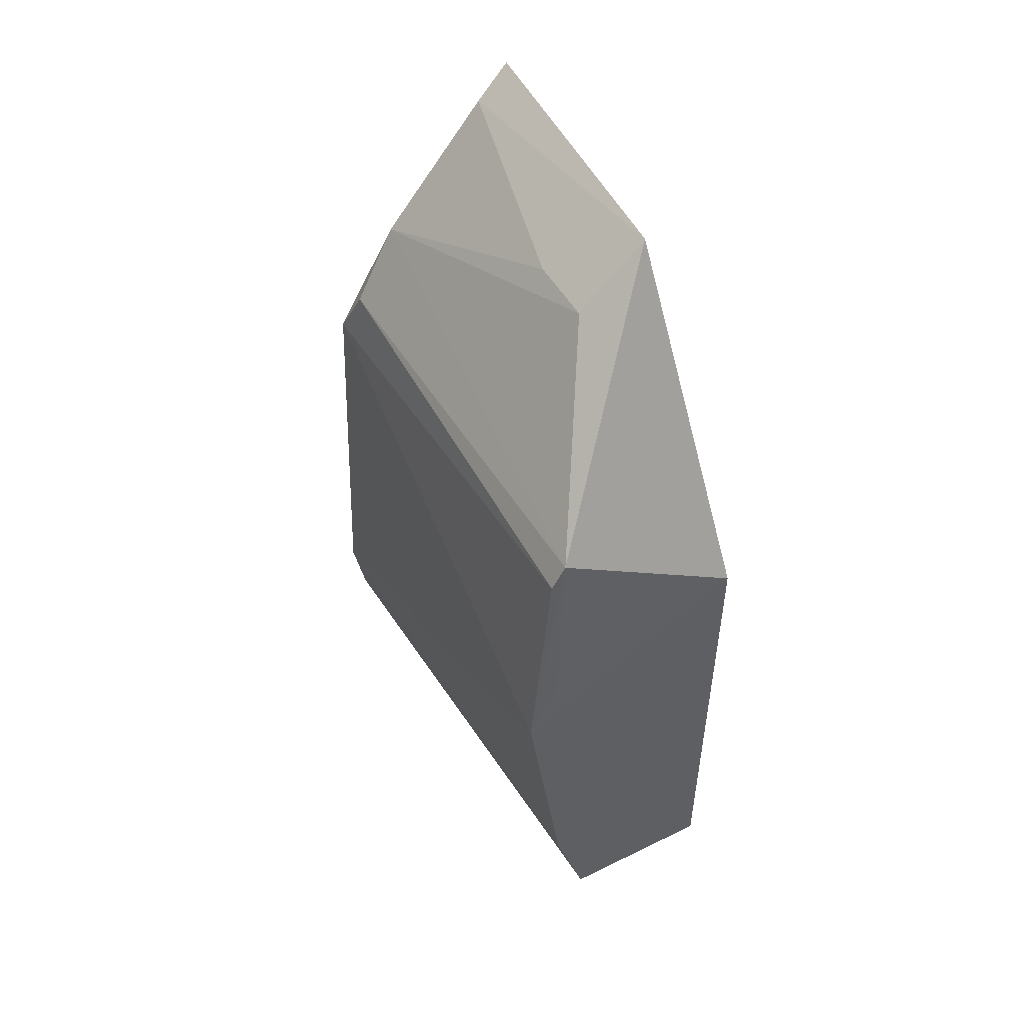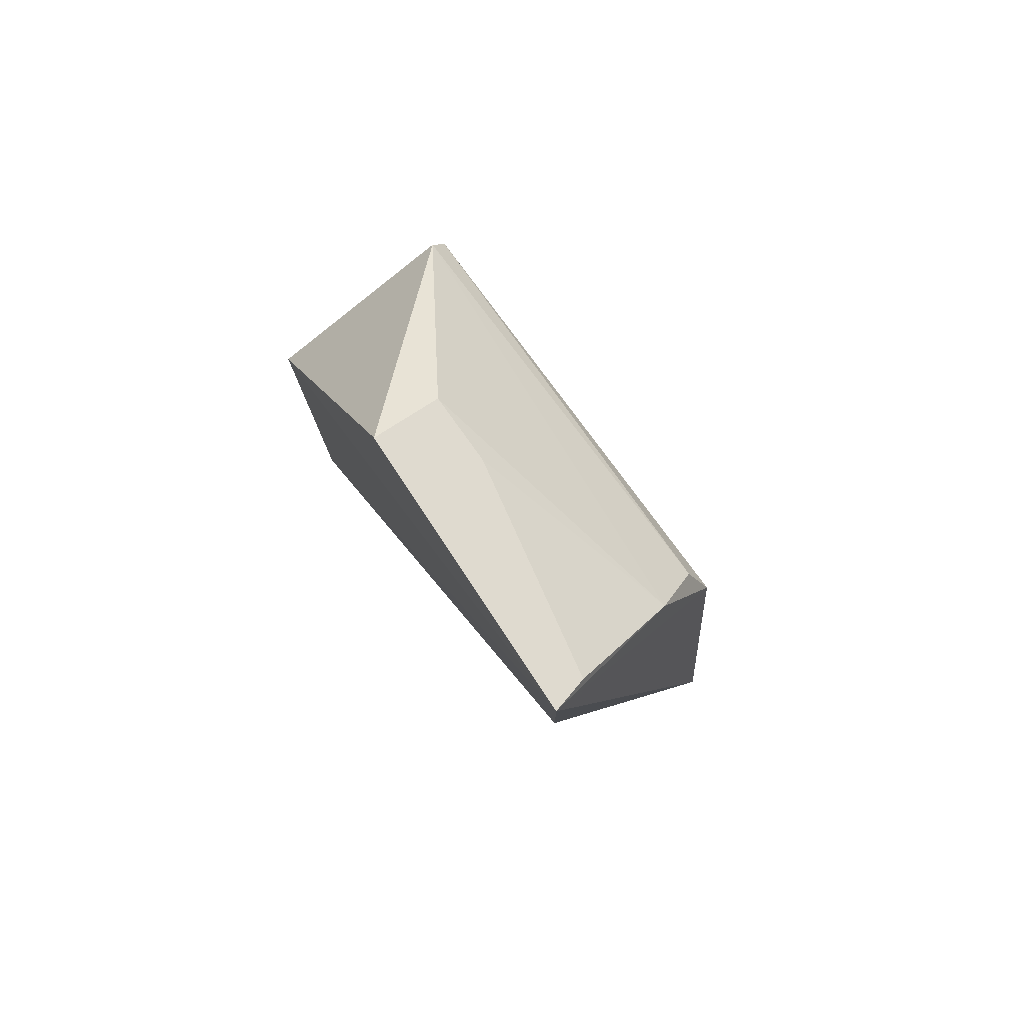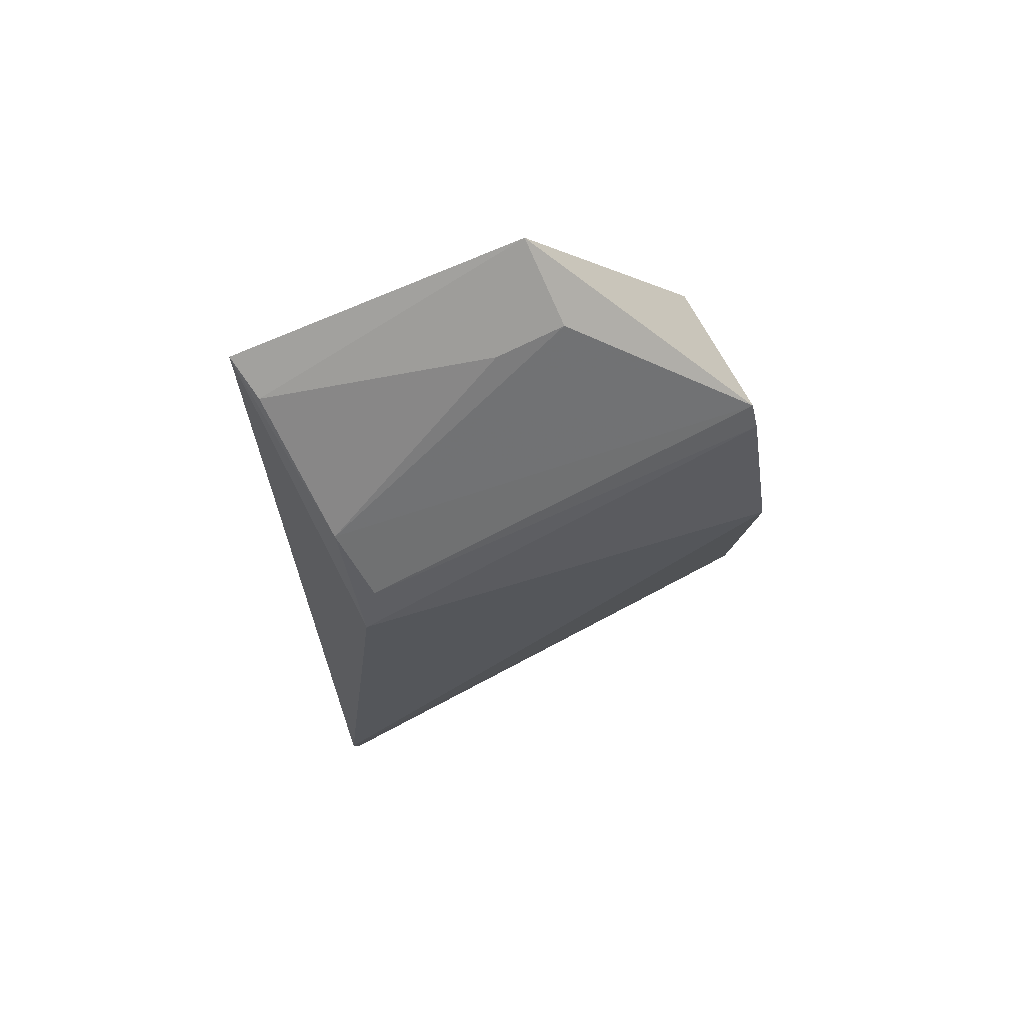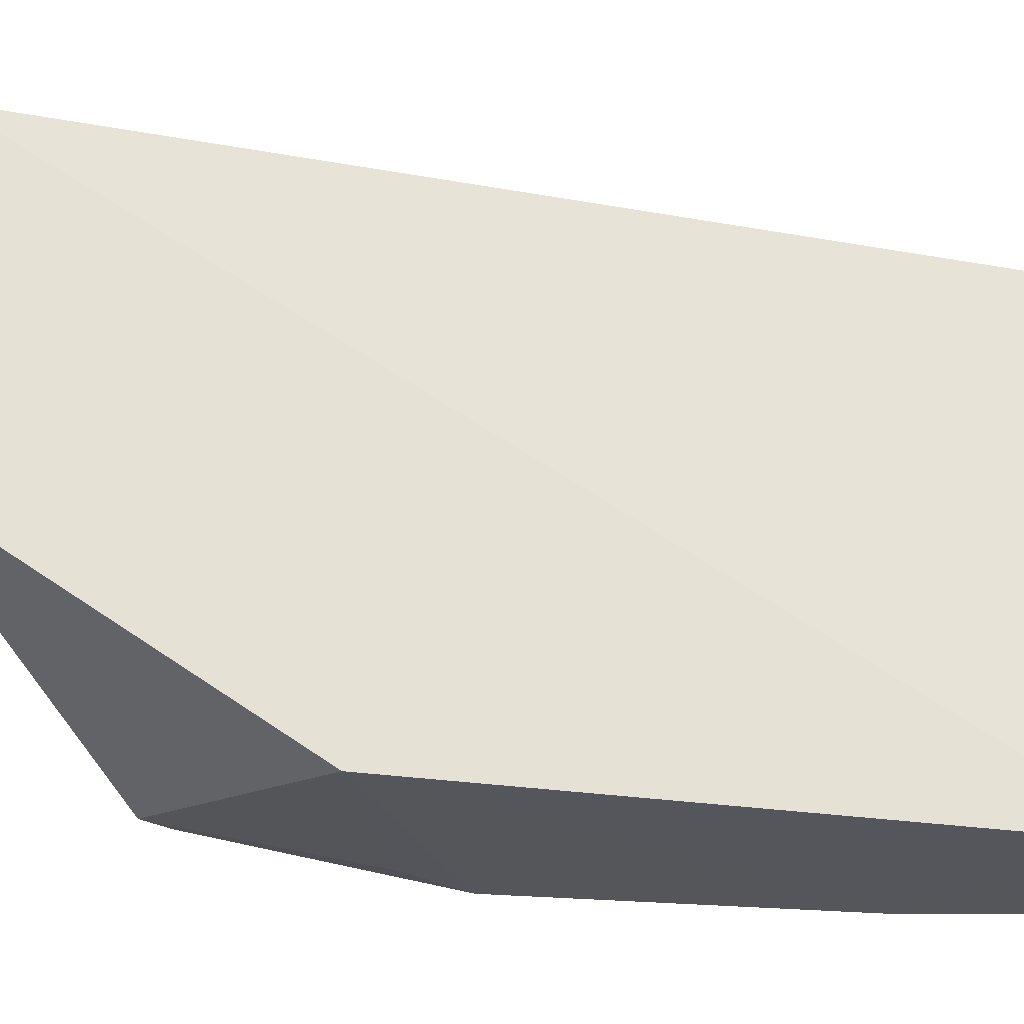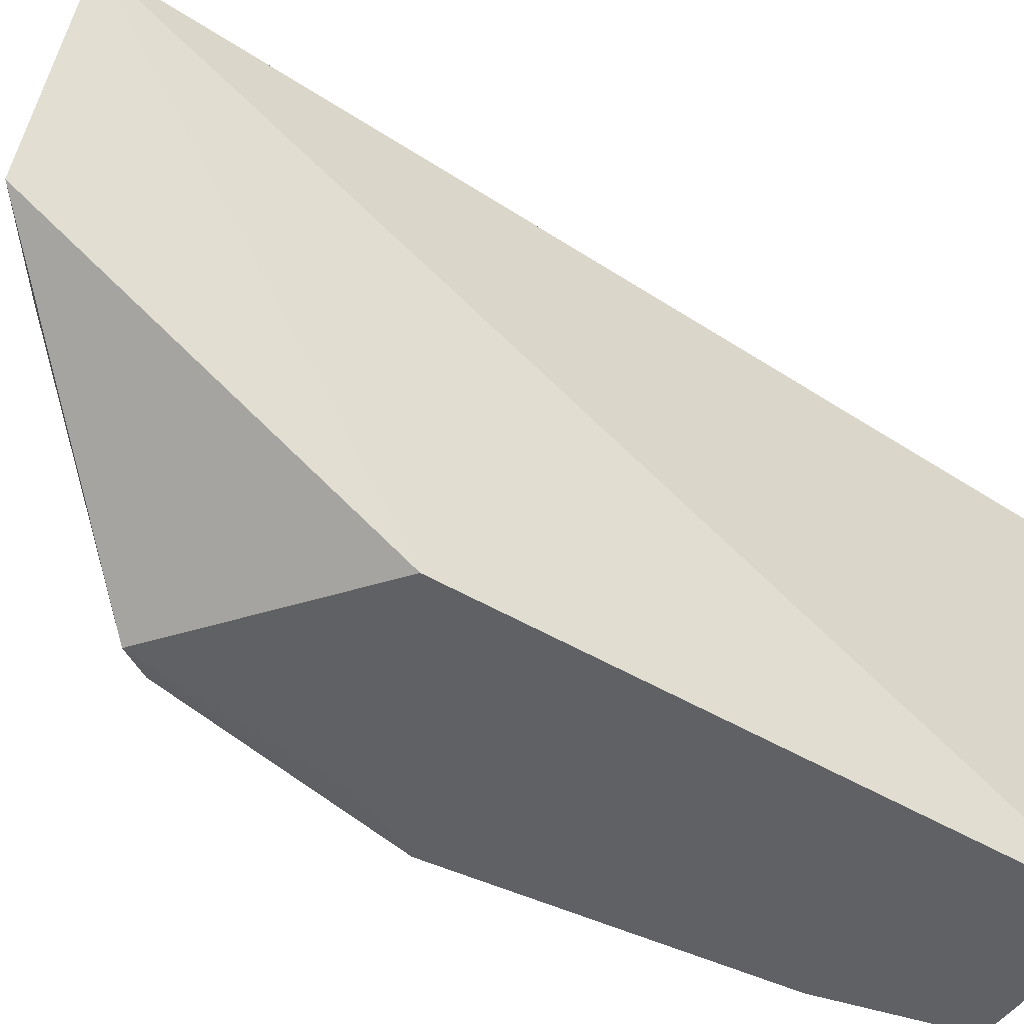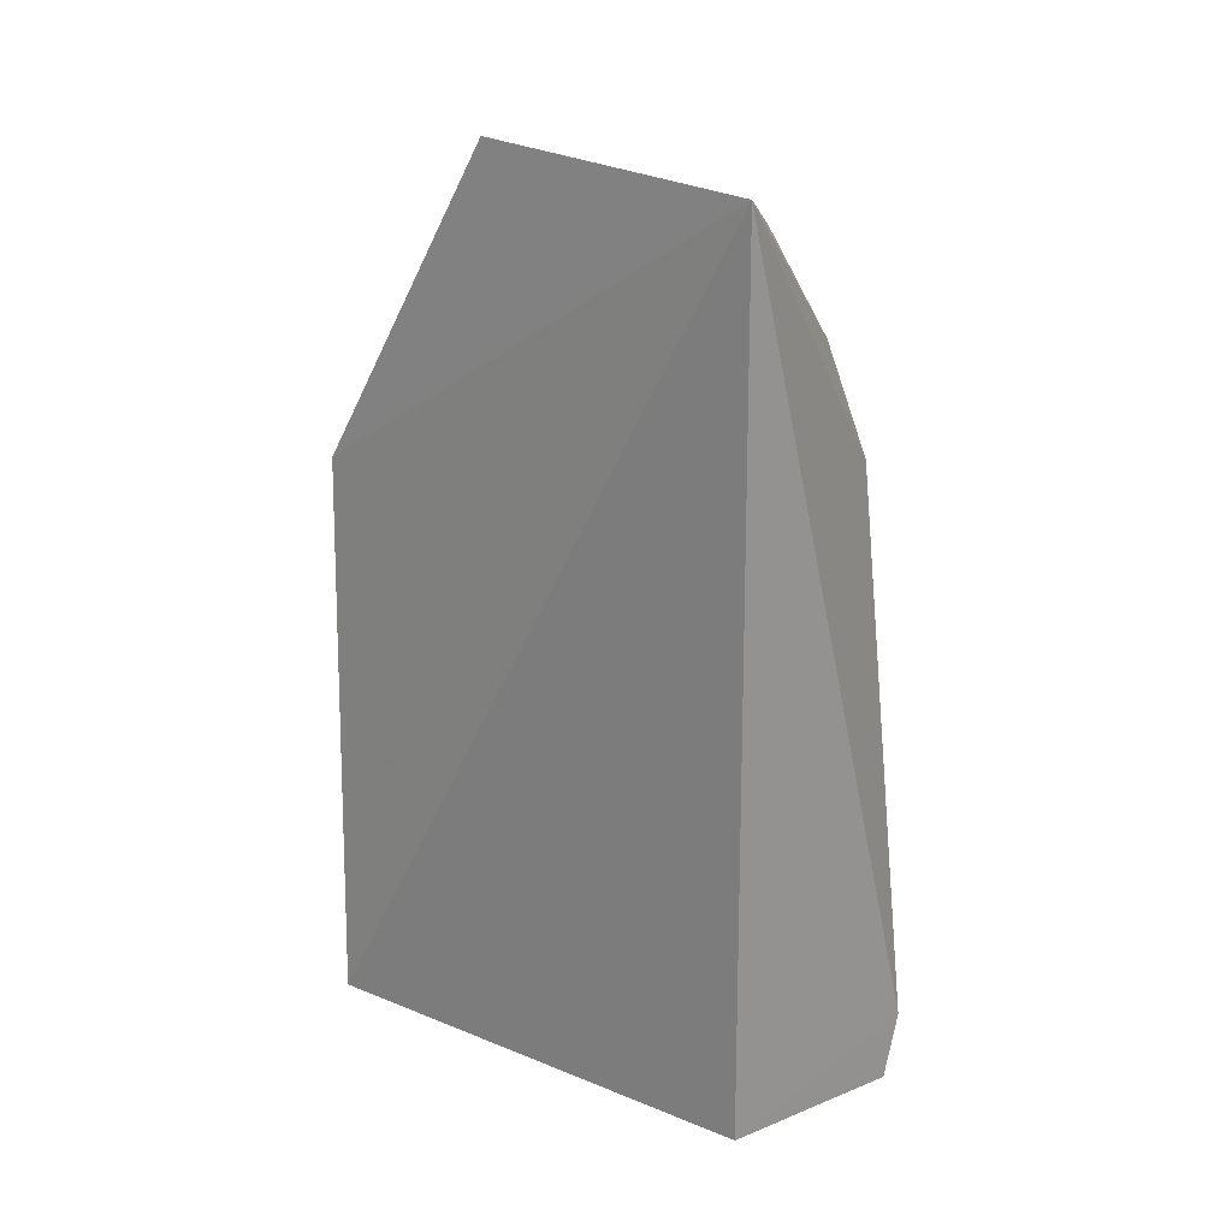
<metadata>
{"format":"obj","ext":"obj","renderer":"f3d","projection":"perspective","resolution":1024,"background":"white","views":[{"elev":55.7,"azim":150.1,"up":"+Y"},{"elev":79.9,"azim":-37.3,"up":"+Y"},{"elev":72.8,"azim":64.4,"up":"+Y"},{"elev":-27.7,"azim":-100.5,"up":"+Z"},{"elev":-51.2,"azim":-121.8,"up":"+Z"},{"elev":20.8,"azim":-52.7,"up":"+Y"}]}
</metadata>
<code>
v 0.03358 0.1154 0.02957
v 0.04538 0.06512 0.03173
v 0.04582 0.1038 0.003266
v 0.03467 0.09817 0.001726
v 0.03601 0.06452 0.02815
v 0.04375 0.06553 0.001358
v 0.03458 0.1165 0.01296
v 0.04604 0.1002 0.02857
v 0.04594 0.06902 0.03215
v 0.03459 0.06518 0.00105
v 0.04774 0.09081 0.002016
v 0.04498 0.1052 0.003287
v 0.04569 0.07319 0.001546
v 0.04593 0.09447 0.002152
v 0.0452 0.1032 0.02745
v 0.04238 0.1072 0.02828
v 0.03871 0.1129 0.01659
v 0.03578 0.1138 0.02904
v 0.03879 0.1133 0.01258
f 6 2 5
f 7 4 1
f 9 5 2
f 9 1 5
f 9 8 1
f 10 5 1
f 10 1 4
f 10 6 5
f 11 3 8
f 11 8 9
f 12 4 7
f 12 3 11
f 13 10 4
f 13 6 10
f 13 4 11
f 13 2 6
f 13 11 9
f 13 9 2
f 14 12 11
f 14 11 4
f 14 4 12
f 15 8 3
f 15 3 12
f 16 1 8
f 16 8 15
f 16 15 12
f 18 17 7
f 18 7 1
f 18 1 16
f 18 16 17
f 19 17 16
f 19 16 12
f 19 12 7
f 19 7 17

</code>
